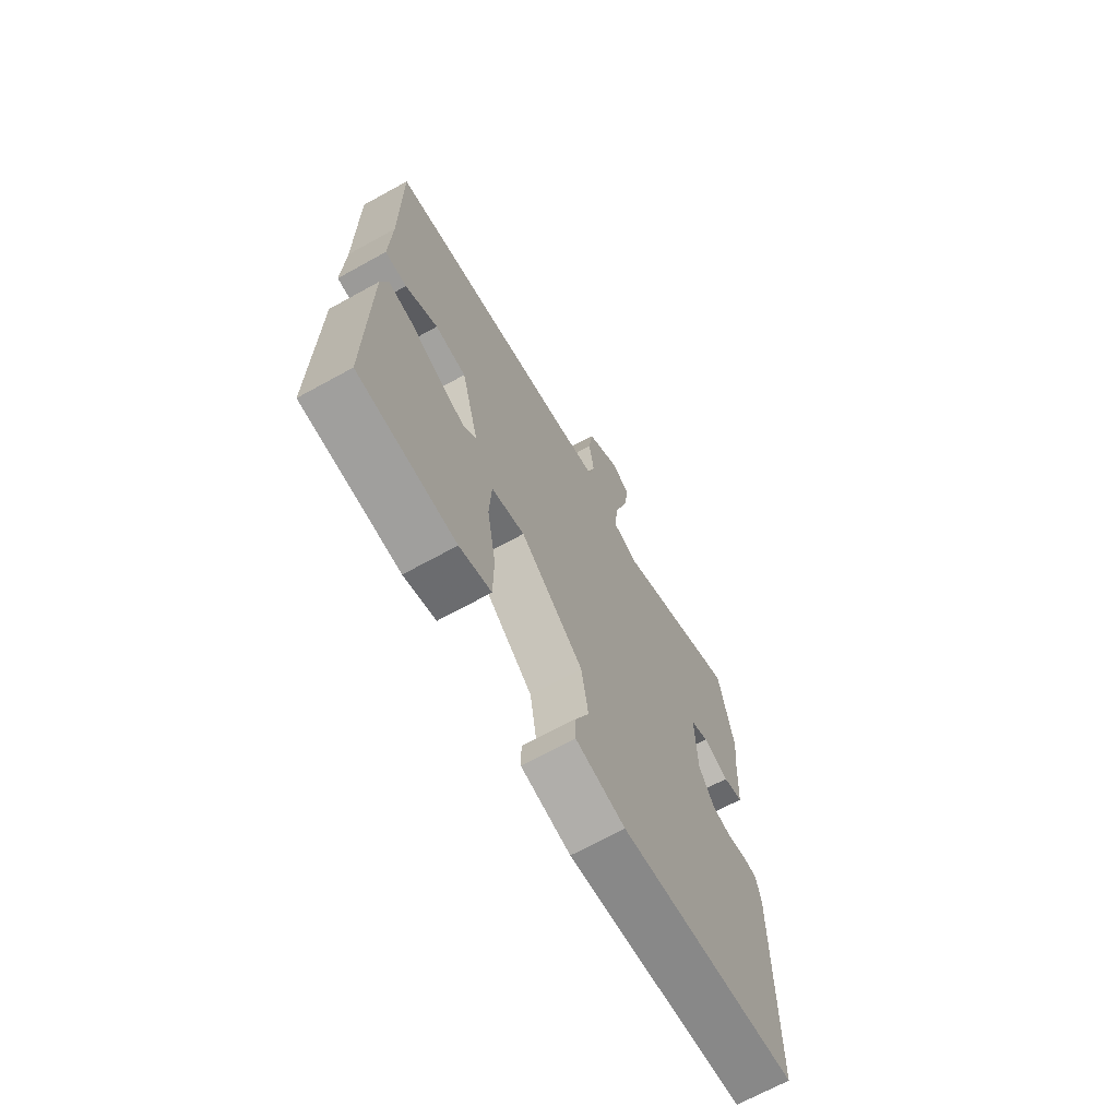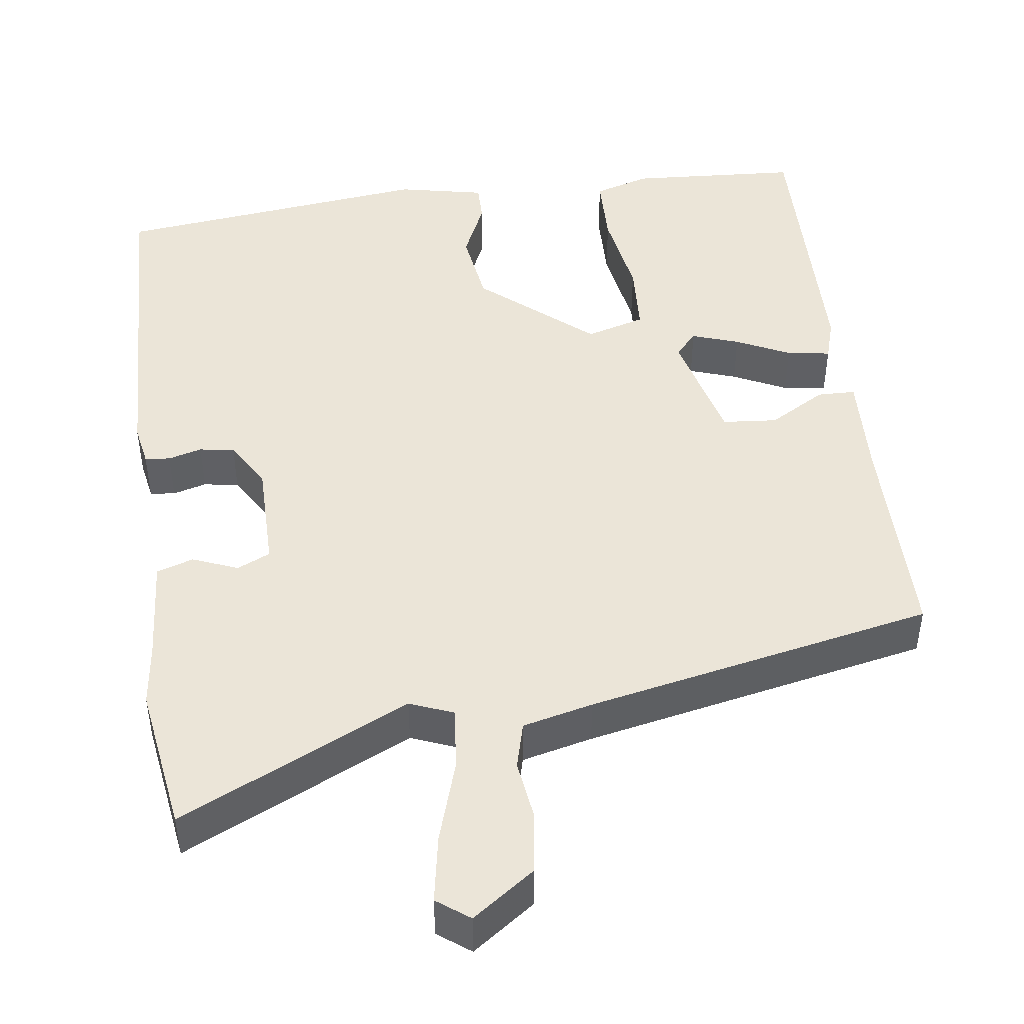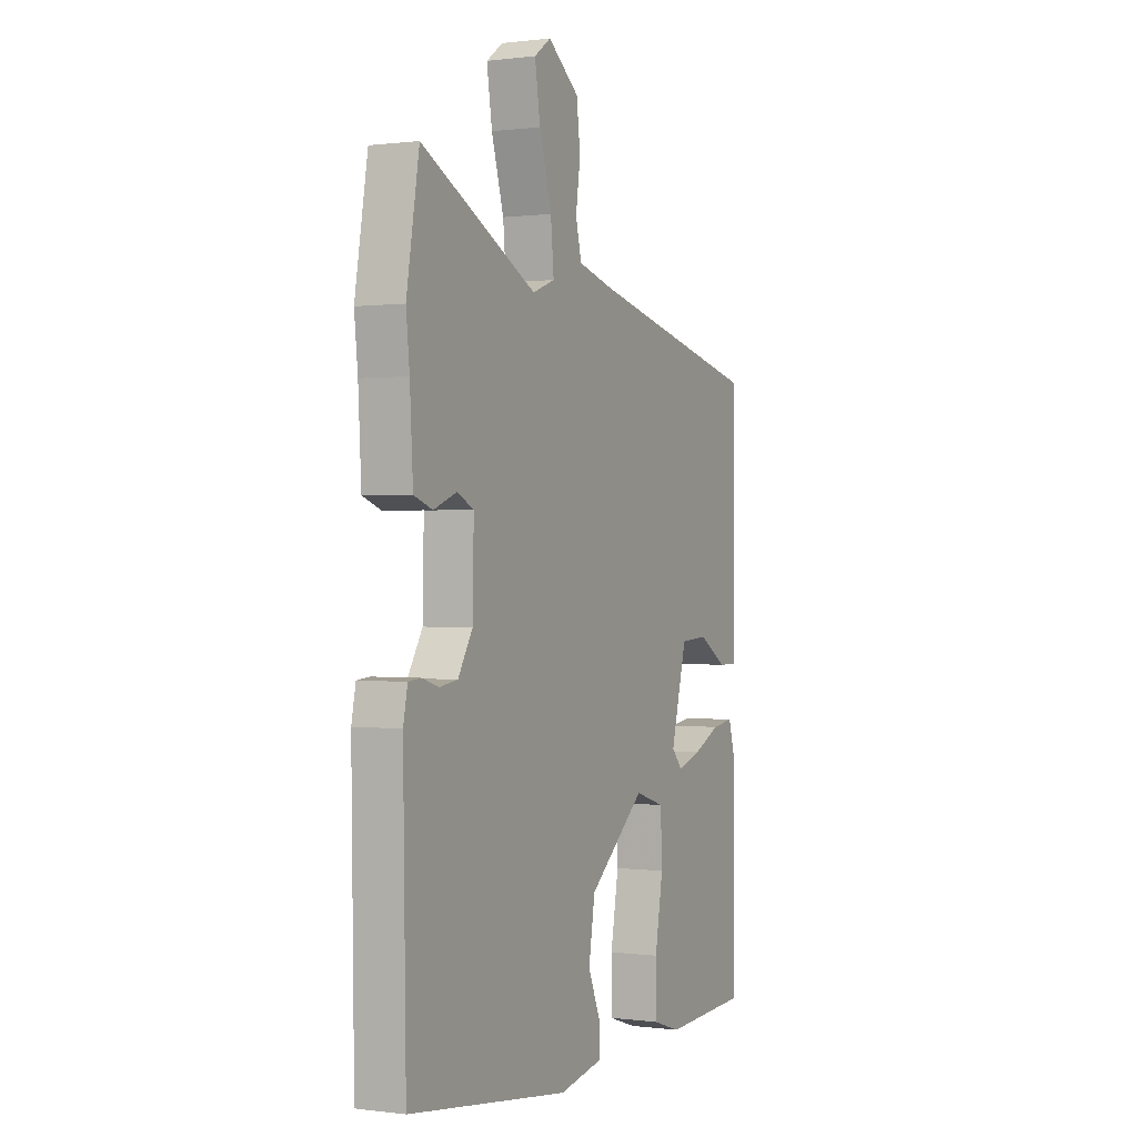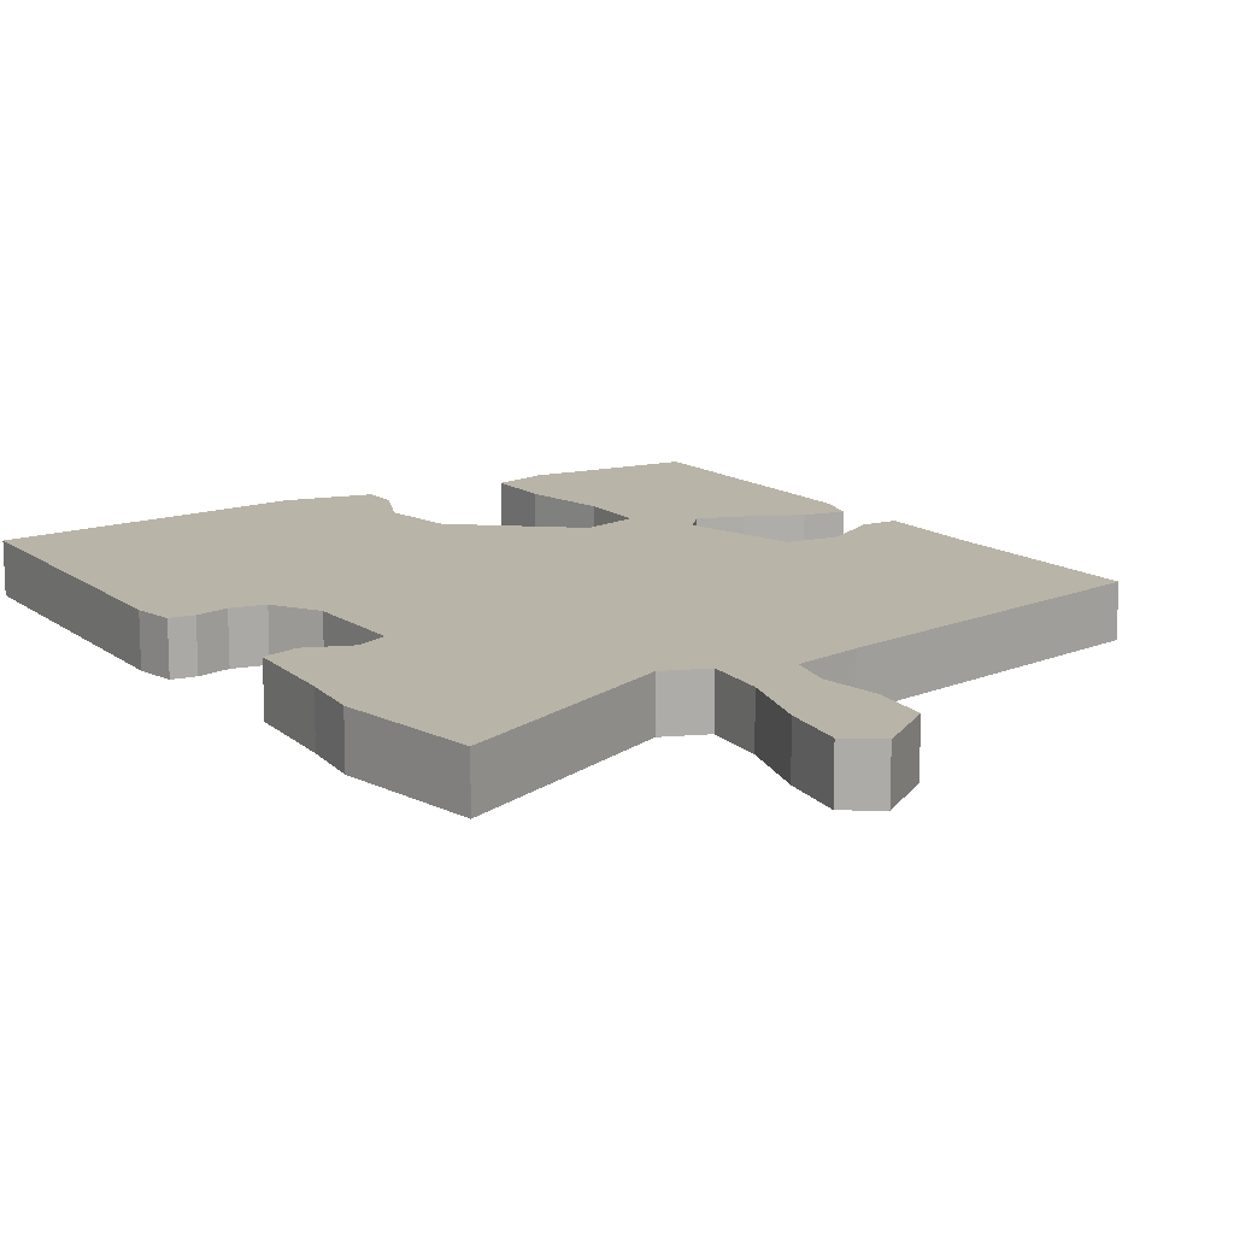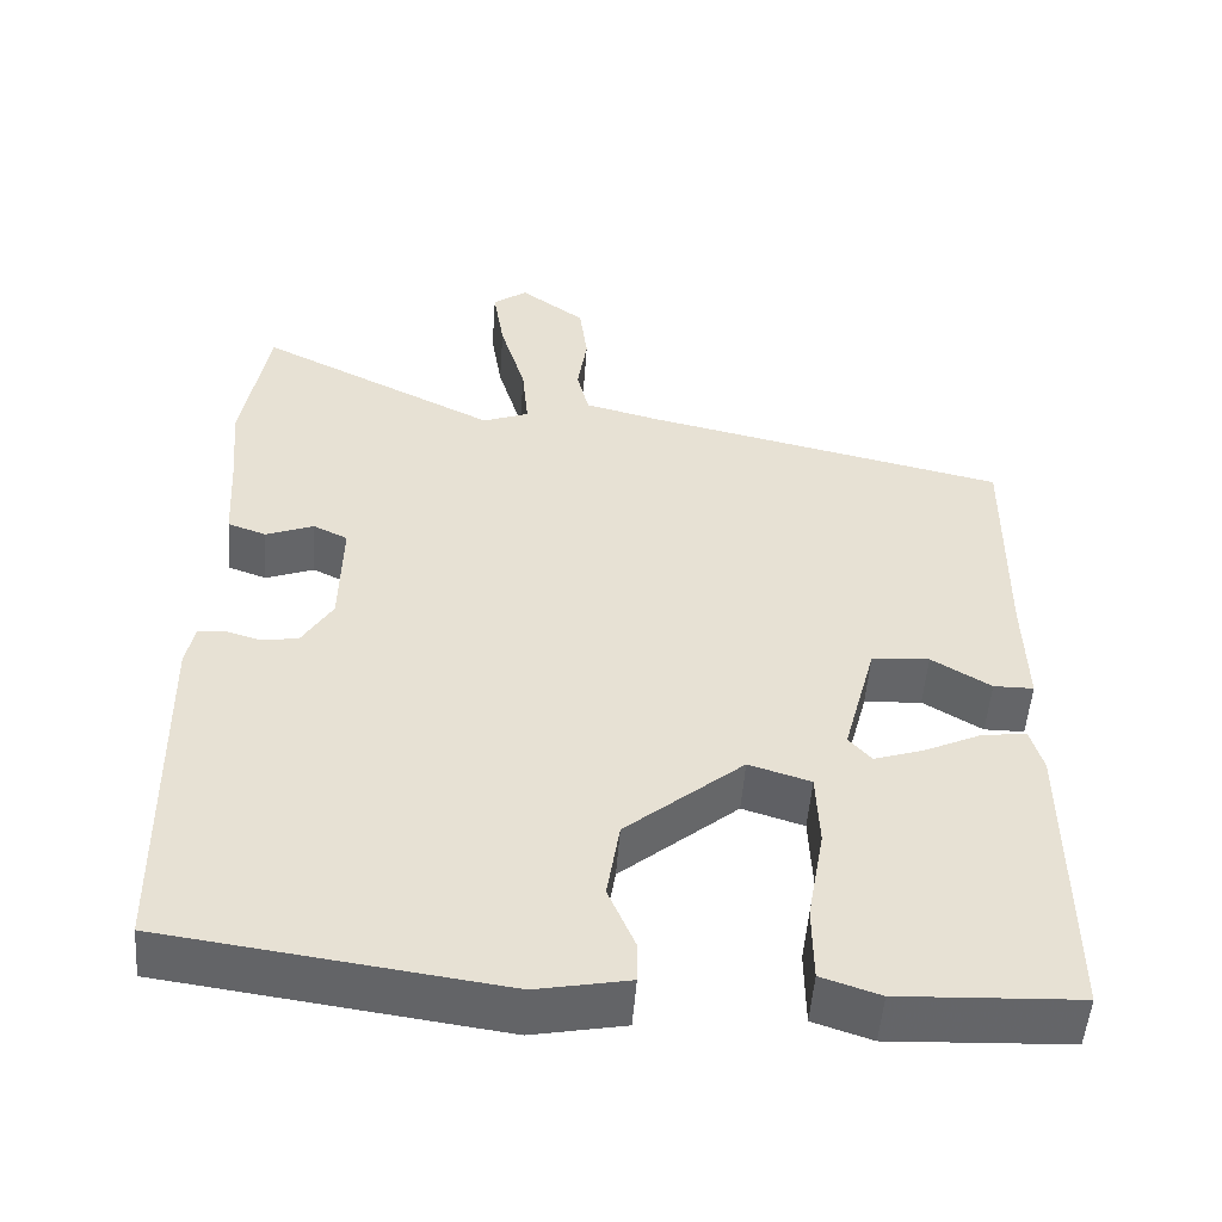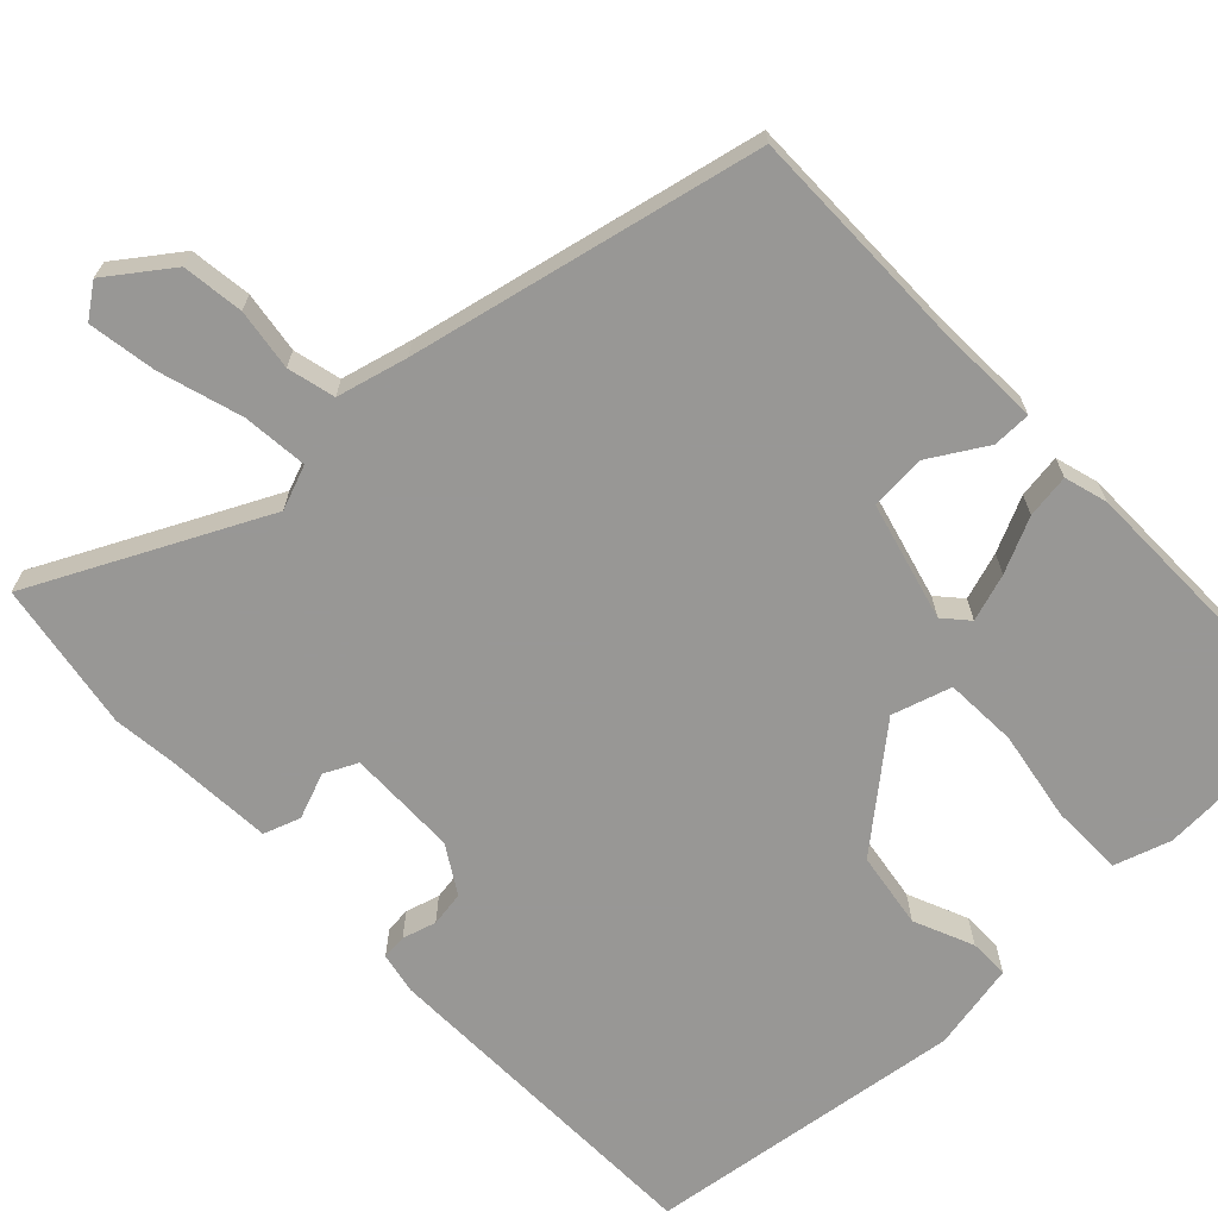
<metadata>
{"format":"obj","ext":"obj","renderer":"f3d","projection":"perspective","resolution":1024,"background":"white","views":[{"elev":-69.3,"azim":118.8,"up":"+Z"},{"elev":46.0,"azim":-6.7,"up":"+Y"},{"elev":0.3,"azim":-64.2,"up":"+Z"},{"elev":13.1,"azim":-31.9,"up":"+Y"},{"elev":-51.6,"azim":-4.2,"up":"+Z"},{"elev":-68.2,"azim":43.9,"up":"+Y"}]}
</metadata>
<code>
v 0.514 0.07 0.439
v 0.511 0.07 0.151
v 0.515 0.07 0.008
v 0.465 0.07 0.008
v 0.391 0.07 0.053
v 0.319 0.07 0.048
v 0.278 0.07 -0.106
v 0.306 0.07 -0.138
v 0.368 0.07 -0.118
v 0.439 0.07 -0.085
v 0.496 0.07 -0.077
v 0.512 0.07 -0.133
v 0.514 0.07 -0.507
v 0.29 0.07 -0.517
v 0.217 0.07 -0.493
v 0.216 0.07 -0.398
v 0.237 0.07 -0.279
v 0.233 0.07 -0.184
v 0.156 0.07 -0.16
v 0.009 0.07 -0.282
v -0.007 0.07 -0.382
v 0.026 0.07 -0.46
v 0.026 0.07 -0.512
v -0.089 0.07 -0.534
v -0.506 0.07 -0.477
v -0.513 0.07 -0.027
v -0.502 0.07 0.027
v -0.469 0.07 0.03
v -0.425 0.07 0.017
v -0.379 0.07 0.024
v -0.341 0.07 0.086
v -0.338 0.07 0.23
v -0.381 0.07 0.251
v -0.441 0.07 0.228
v -0.489 0.07 0.245
v -0.497 0.07 0.383
v -0.506 0.07 0.467
v -0.473 0.07 0.661
v -0.174 0.07 0.512
v -0.116 0.07 0.534
v -0.124 0.07 0.619
v -0.156 0.07 0.727
v -0.17 0.07 0.816
v -0.127 0.07 0.847
v -0.046 0.07 0.787
v -0.036 0.07 0.707
v -0.048 0.07 0.627
v -0.033 0.07 0.565
v 0.059 0.07 0.541
v 0.514 0 0.439
v 0.511 0 0.151
v 0.515 0 0.008
v 0.465 0 0.008
v 0.391 0 0.053
v 0.319 0 0.048
v 0.278 0 -0.106
v 0.306 0 -0.138
v 0.368 0 -0.118
v 0.439 0 -0.085
v 0.496 0 -0.077
v 0.512 0 -0.133
v 0.514 0 -0.507
v 0.29 0 -0.517
v 0.217 0 -0.493
v 0.216 0 -0.398
v 0.237 0 -0.279
v 0.233 0 -0.184
v 0.156 0 -0.16
v 0.009 0 -0.282
v -0.007 0 -0.382
v 0.026 0 -0.46
v 0.026 0 -0.512
v -0.089 0 -0.534
v -0.506 0 -0.477
v -0.513 0 -0.027
v -0.502 0 0.027
v -0.469 0 0.03
v -0.425 0 0.017
v -0.379 0 0.024
v -0.341 0 0.086
v -0.338 0 0.23
v -0.381 0 0.251
v -0.441 0 0.228
v -0.489 0 0.245
v -0.497 0 0.383
v -0.506 0 0.467
v -0.473 0 0.661
v -0.174 0 0.512
v -0.116 0 0.534
v -0.124 0 0.619
v -0.156 0 0.727
v -0.17 0 0.816
v -0.127 0 0.847
v -0.046 0 0.787
v -0.036 0 0.707
v -0.048 0 0.627
v -0.033 0 0.565
v 0.059 0 0.541
f 45 46 47
f 44 45 47
f 43 44 47
f 42 43 47
f 41 42 47
f 40 41 47 48
f 39 40 48 49
f 36 37 38 39
f 36 39 49
f 35 36 49
f 34 35 49
f 33 34 49
f 27 28 29
f 26 27 29
f 25 26 29
f 24 25 29
f 23 24 29
f 22 23 29
f 21 22 29
f 20 21 29 30
f 19 20 30 31
f 15 16 17
f 14 15 17
f 13 14 17
f 12 13 17
f 11 12 17
f 10 11 17
f 9 10 17
f 8 9 17 18
f 19 31 32
f 18 19 32
f 8 18 32
f 7 8 32
f 2 3 4 5
f 2 5 6
f 1 2 6
f 49 1 6
f 33 49 6
f 32 33 6
f 6 7 32
f 96 95 94
f 96 94 93
f 96 93 92
f 96 92 91
f 96 91 90
f 97 96 90 89
f 98 97 89 88
f 88 87 86 85
f 98 88 85
f 98 85 84
f 98 84 83
f 98 83 82
f 78 77 76
f 78 76 75
f 78 75 74
f 78 74 73
f 78 73 72
f 78 72 71
f 78 71 70
f 79 78 70 69
f 80 79 69 68
f 66 65 64
f 66 64 63
f 66 63 62
f 66 62 61
f 66 61 60
f 66 60 59
f 66 59 58
f 67 66 58 57
f 81 80 68
f 81 68 67
f 81 67 57
f 81 57 56
f 54 53 52 51
f 55 54 51
f 55 51 50
f 55 50 98
f 55 98 82
f 55 82 81
f 81 56 55
f 1 50 51 2
f 2 51 52 3
f 3 52 53 4
f 4 53 54 5
f 5 54 55 6
f 6 55 56 7
f 7 56 57 8
f 8 57 58 9
f 9 58 59 10
f 10 59 60 11
f 11 60 61 12
f 12 61 62 13
f 13 62 63 14
f 14 63 64 15
f 15 64 65 16
f 16 65 66 17
f 17 66 67 18
f 18 67 68 19
f 19 68 69 20
f 20 69 70 21
f 21 70 71 22
f 22 71 72 23
f 23 72 73 24
f 24 73 74 25
f 25 74 75 26
f 26 75 76 27
f 27 76 77 28
f 28 77 78 29
f 29 78 79 30
f 30 79 80 31
f 31 80 81 32
f 32 81 82 33
f 33 82 83 34
f 34 83 84 35
f 35 84 85 36
f 36 85 86 37
f 37 86 87 38
f 38 87 88 39
f 39 88 89 40
f 40 89 90 41
f 41 90 91 42
f 42 91 92 43
f 43 92 93 44
f 44 93 94 45
f 45 94 95 46
f 46 95 96 47
f 47 96 97 48
f 48 97 98 49
f 49 98 50 1

</code>
